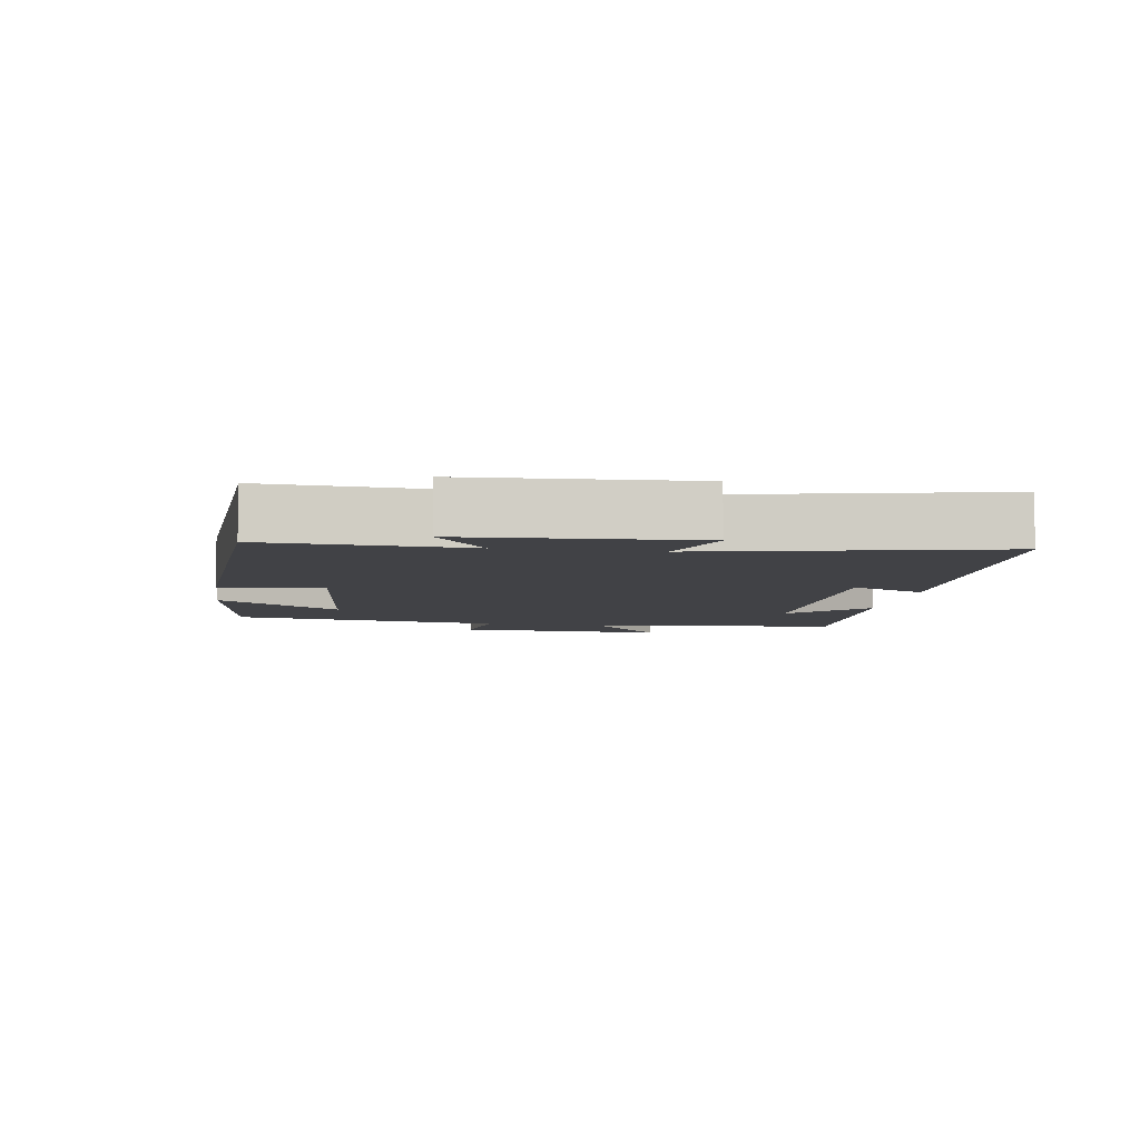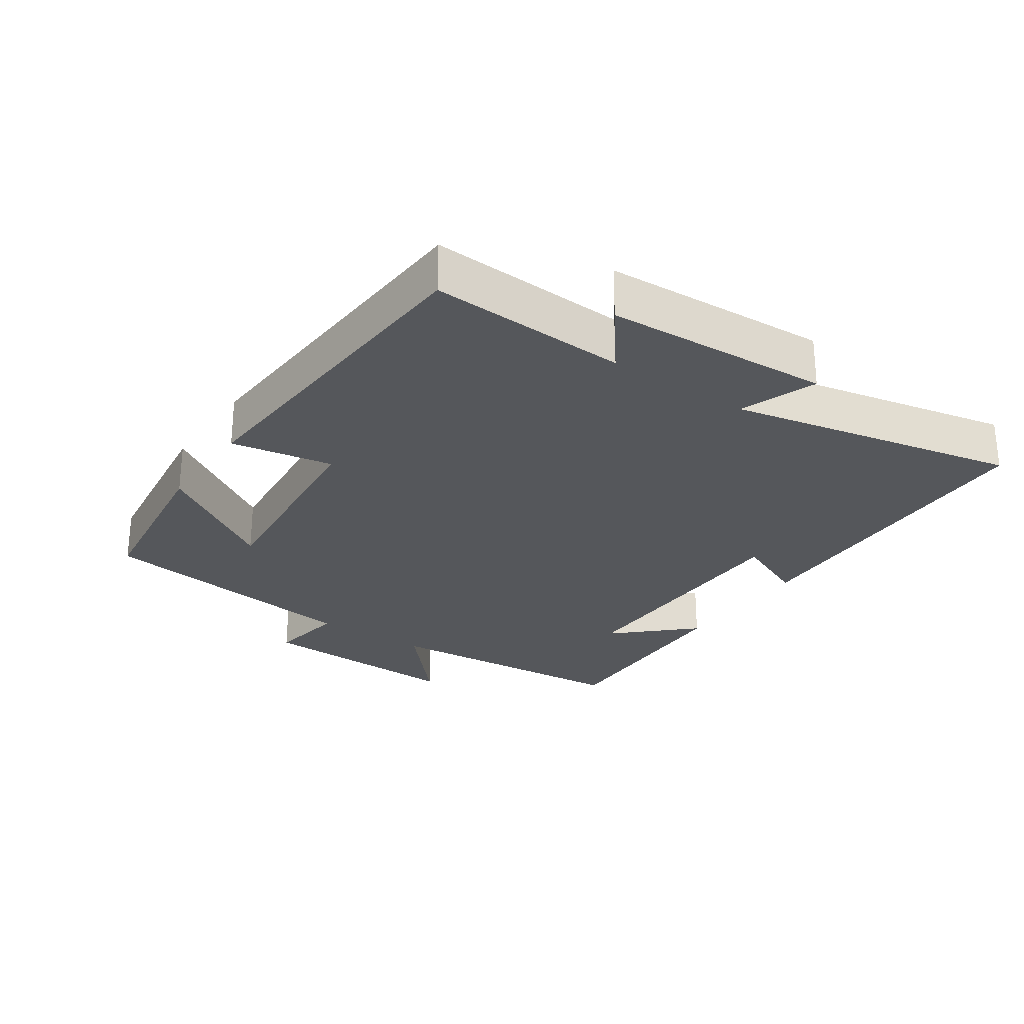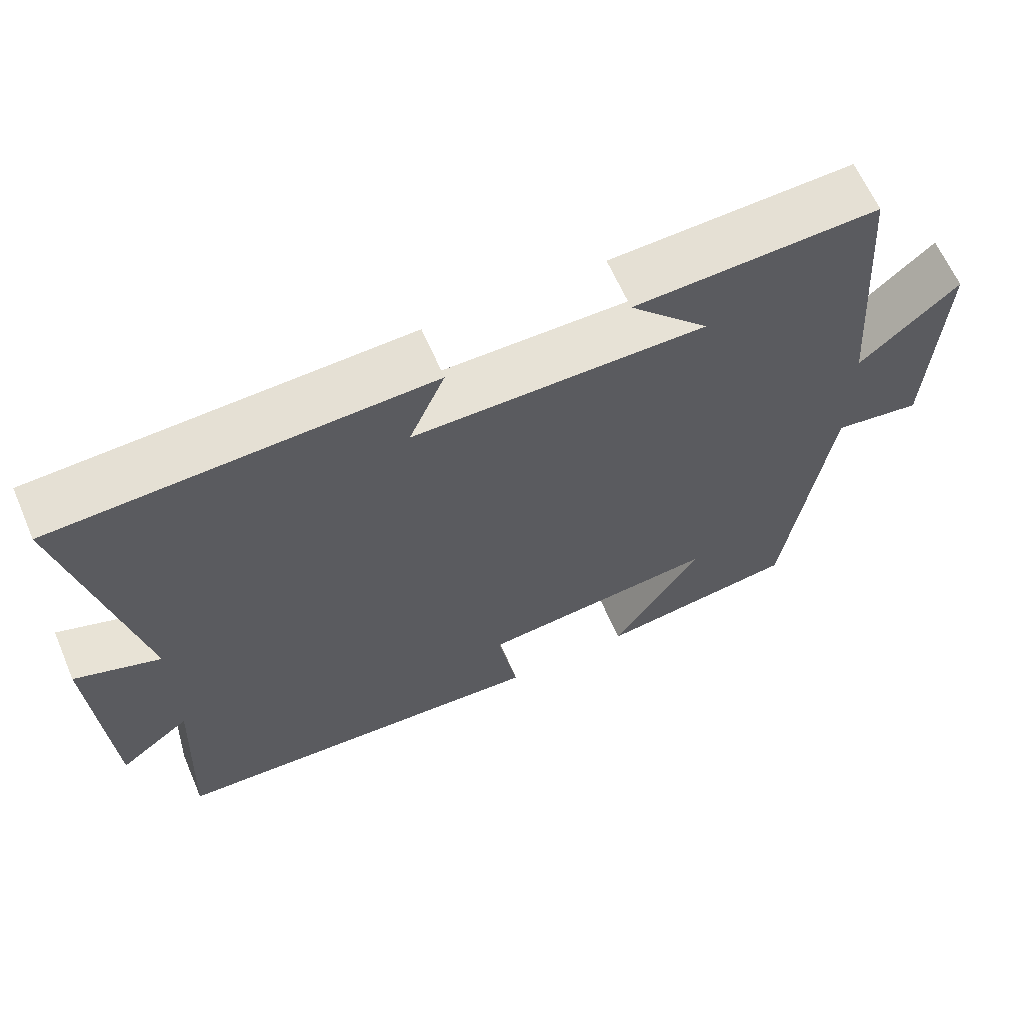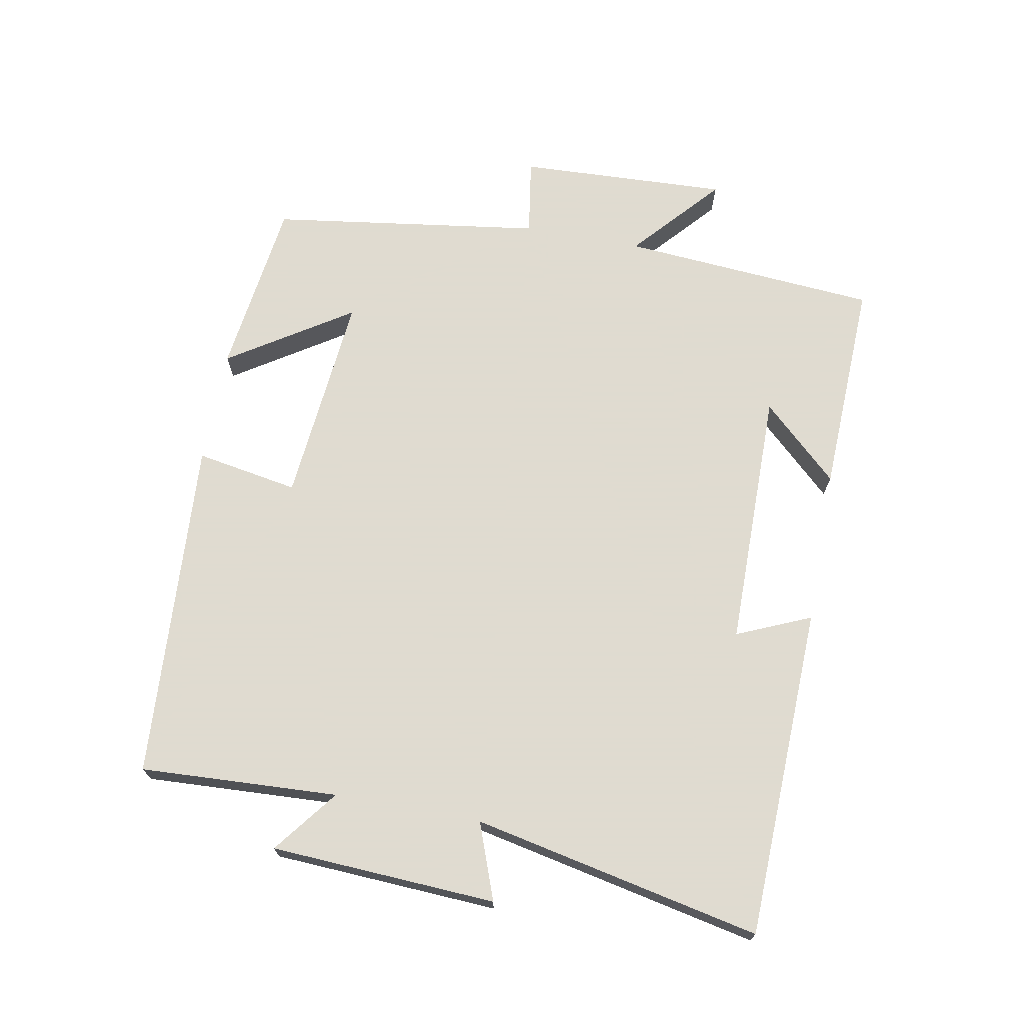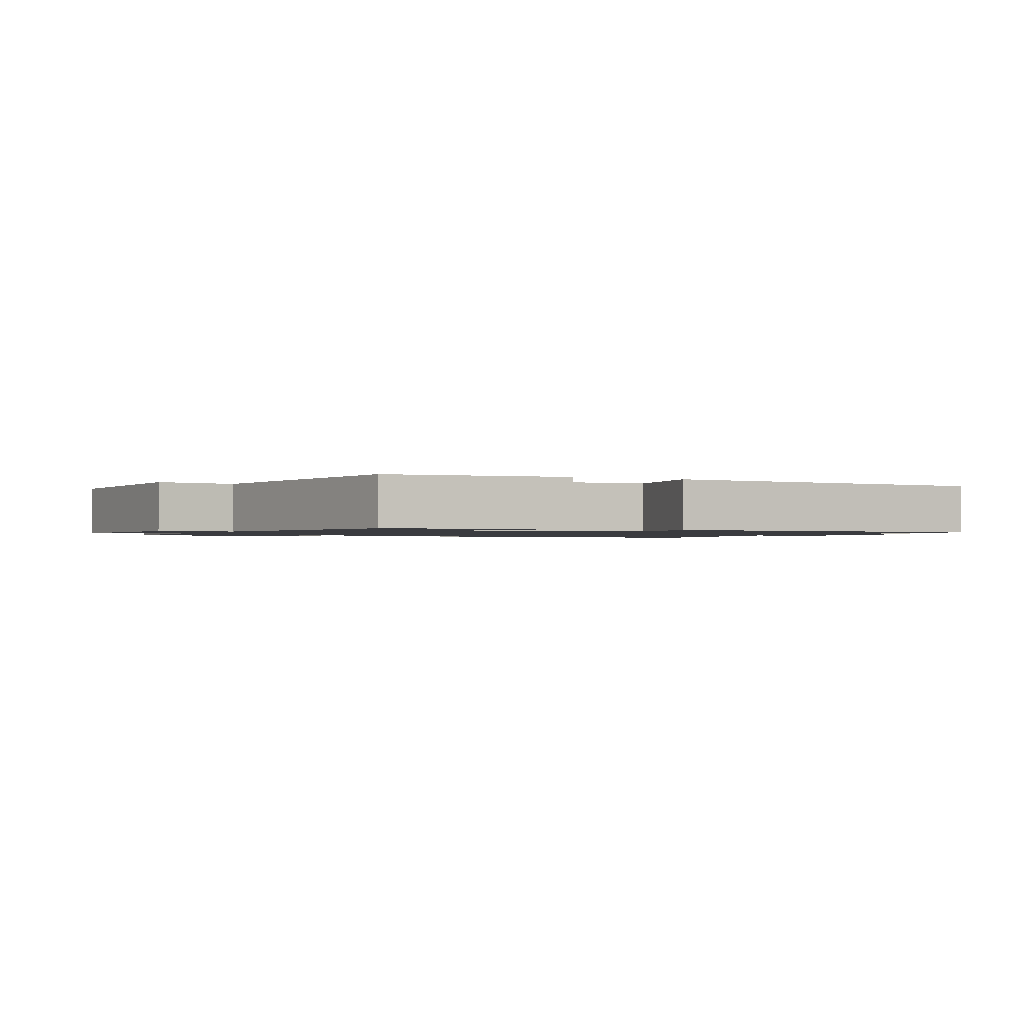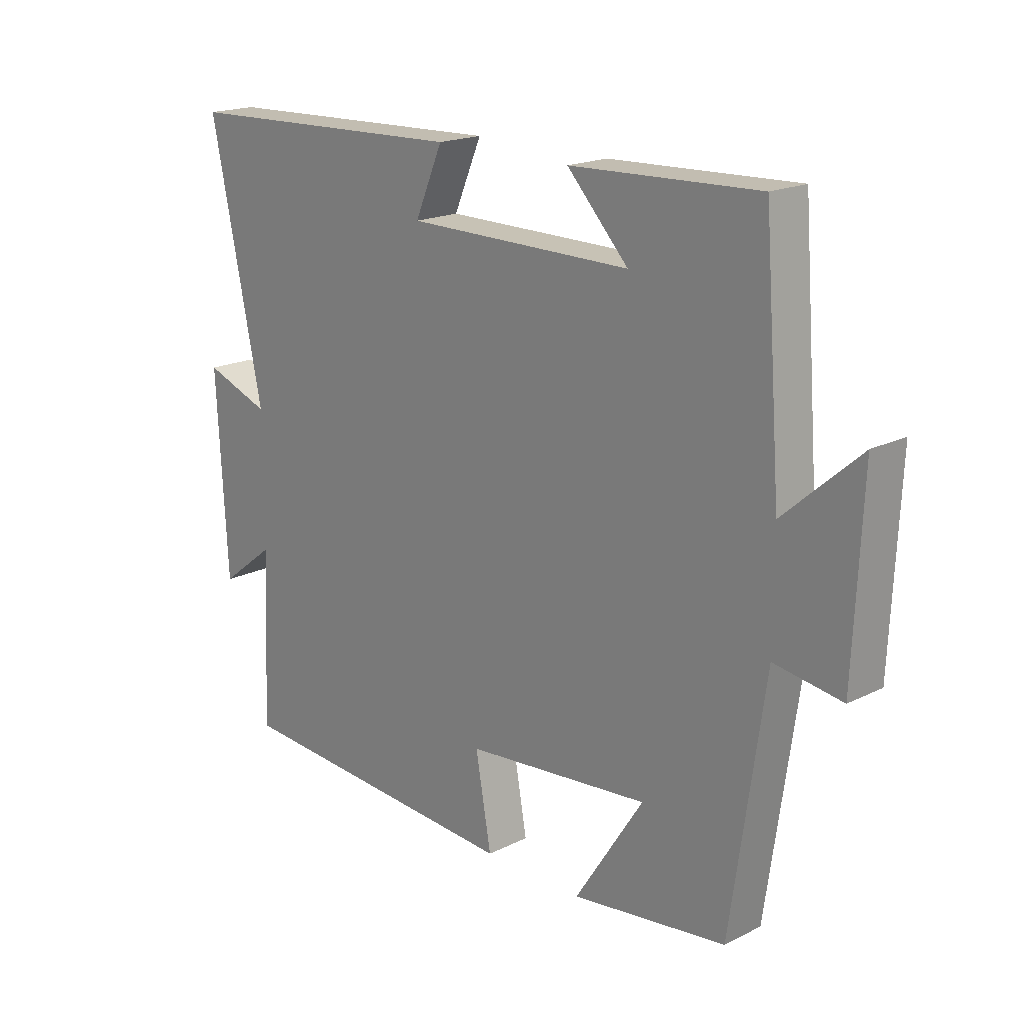
<metadata>
{"format":"obj","ext":"obj","renderer":"f3d","projection":"perspective","resolution":1024,"background":"white","views":[{"elev":-6.6,"azim":-98.6,"up":"+Y"},{"elev":-26.8,"azim":-124.4,"up":"+Y"},{"elev":63.7,"azim":-23.4,"up":"+Z"},{"elev":70.2,"azim":-79.5,"up":"+Y"},{"elev":-1.3,"azim":153.1,"up":"+Y"},{"elev":18.7,"azim":46.6,"up":"+Z"}]}
</metadata>
<code>
v -0.59 0.07 0.483
v -0.091 0.07 0.5
v -0.139 0.07 0.389
v 0.251 0.07 0.387
v 0.145 0.07 0.5
v 0.47 0.07 0.512
v 0.5 0.07 0.126
v 0.631 0.07 0.242
v 0.617 0.07 -0.074
v 0.5 0.07 -0.056
v 0.442 0.07 -0.465
v 0.174 0.07 -0.5
v 0.293 0.07 -0.316
v -0.027 0.07 -0.346
v 0 0.07 -0.5
v -0.515 0.07 -0.468
v -0.5 0.07 -0.171
v -0.596 0.07 -0.245
v -0.614 0.07 0.093
v -0.5 0.07 0.051
v -0.59 0 0.483
v -0.091 0 0.5
v -0.139 0 0.389
v 0.251 0 0.387
v 0.145 0 0.5
v 0.47 0 0.512
v 0.5 0 0.126
v 0.631 0 0.242
v 0.617 0 -0.074
v 0.5 0 -0.056
v 0.442 0 -0.465
v 0.174 0 -0.5
v 0.293 0 -0.316
v -0.027 0 -0.346
v 0 0 -0.5
v -0.515 0 -0.468
v -0.5 0 -0.171
v -0.596 0 -0.245
v -0.614 0 0.093
v -0.5 0 0.051
f 17 18 19 20
f 14 15 16 17
f 13 14 17 20
f 10 11 12 13
f 10 13 20 1
f 7 8 9 10
f 4 5 6 7
f 3 4 7 10
f 1 2 3
f 1 3 10
f 40 39 38 37
f 37 36 35 34
f 40 37 34 33
f 33 32 31 30
f 21 40 33 30
f 30 29 28 27
f 27 26 25 24
f 30 27 24 23
f 23 22 21
f 30 23 21
f 1 21 22 2
f 2 22 23 3
f 3 23 24 4
f 4 24 25 5
f 5 25 26 6
f 6 26 27 7
f 7 27 28 8
f 8 28 29 9
f 9 29 30 10
f 10 30 31 11
f 11 31 32 12
f 12 32 33 13
f 13 33 34 14
f 14 34 35 15
f 15 35 36 16
f 16 36 37 17
f 17 37 38 18
f 18 38 39 19
f 19 39 40 20
f 20 40 21 1

</code>
